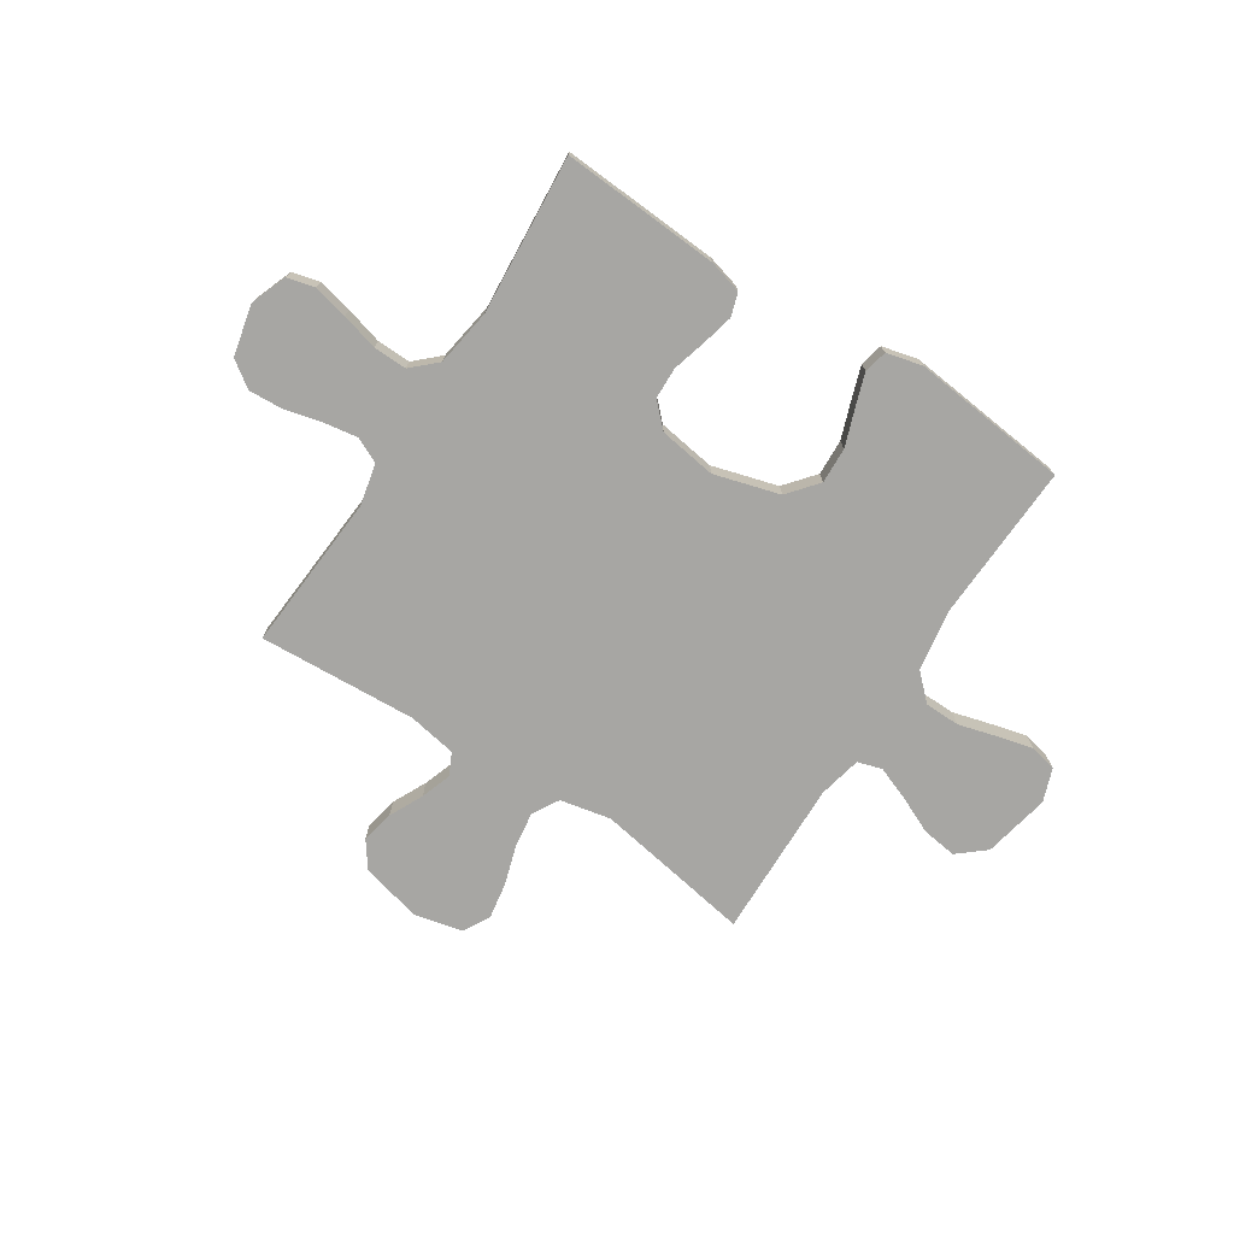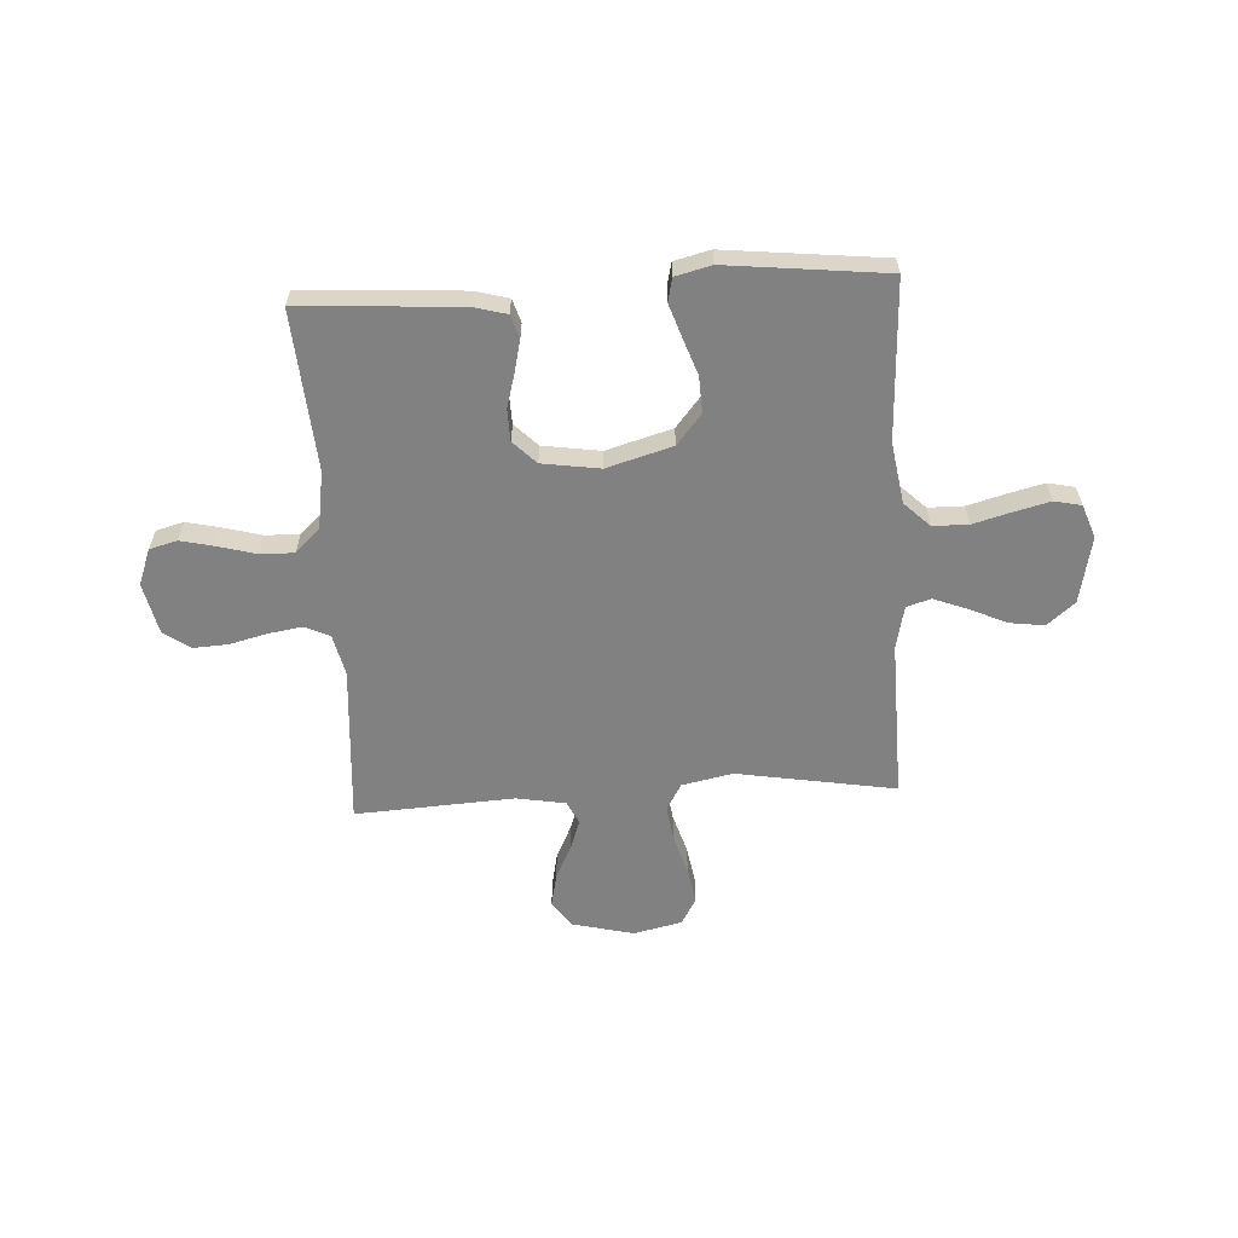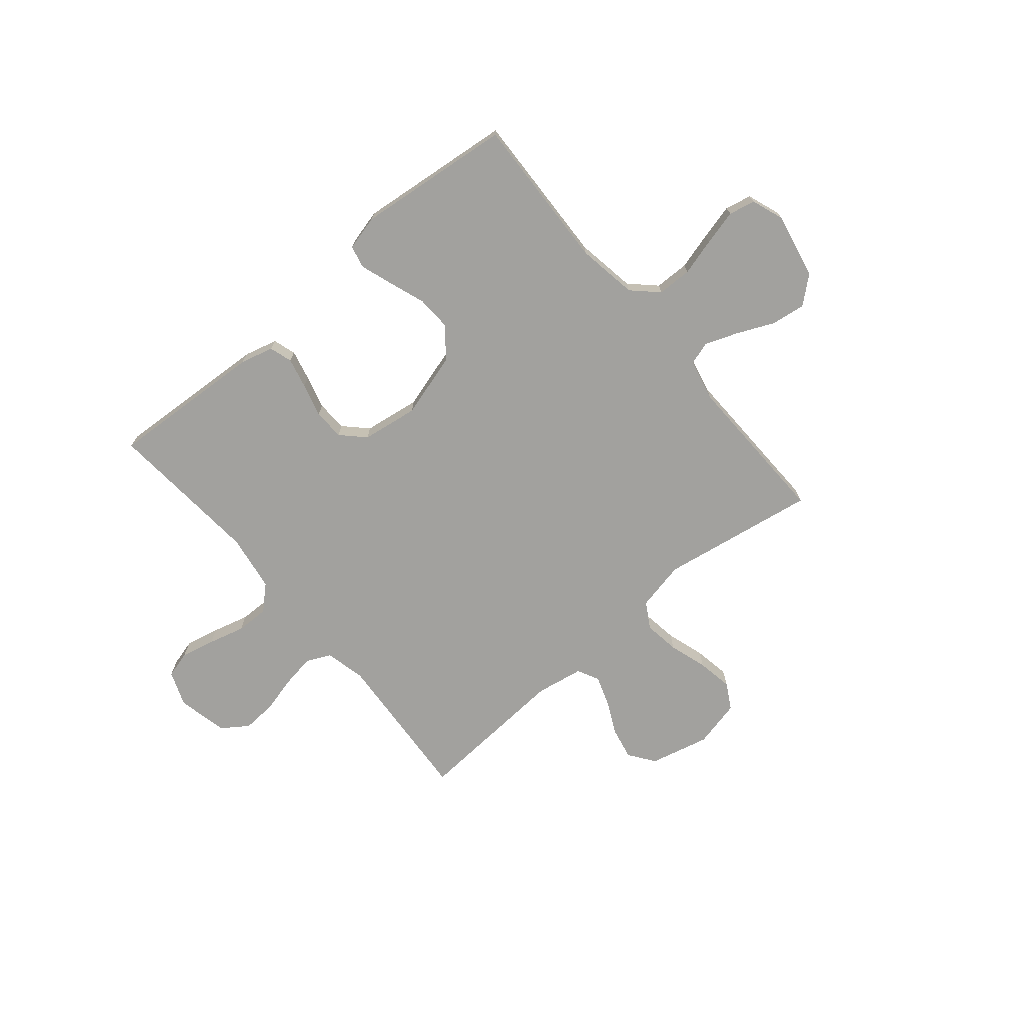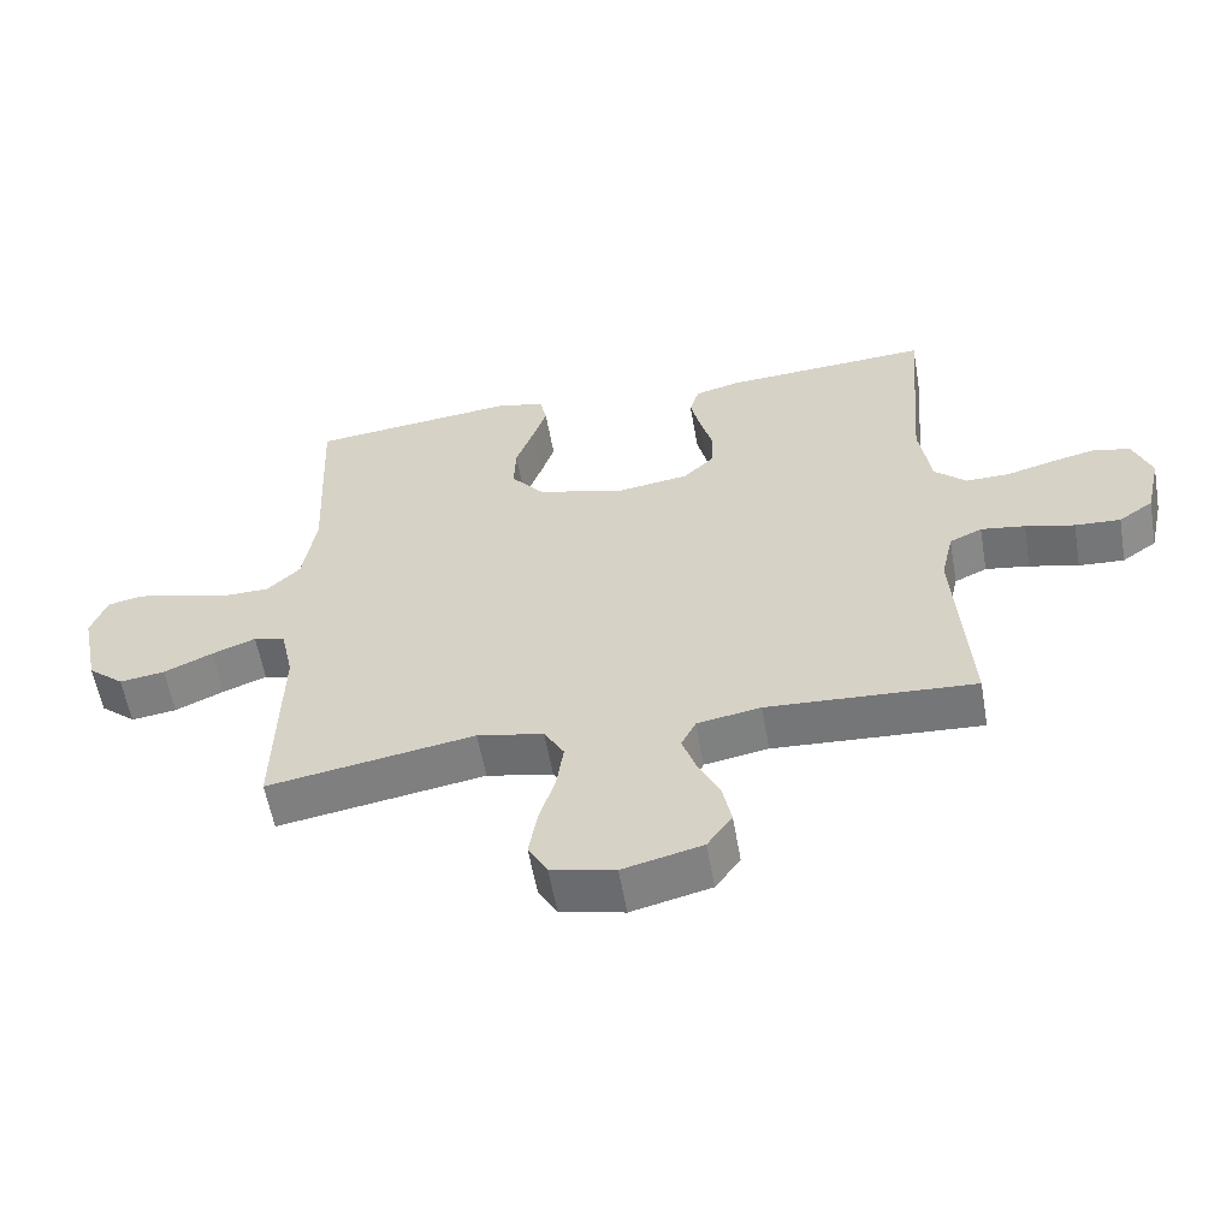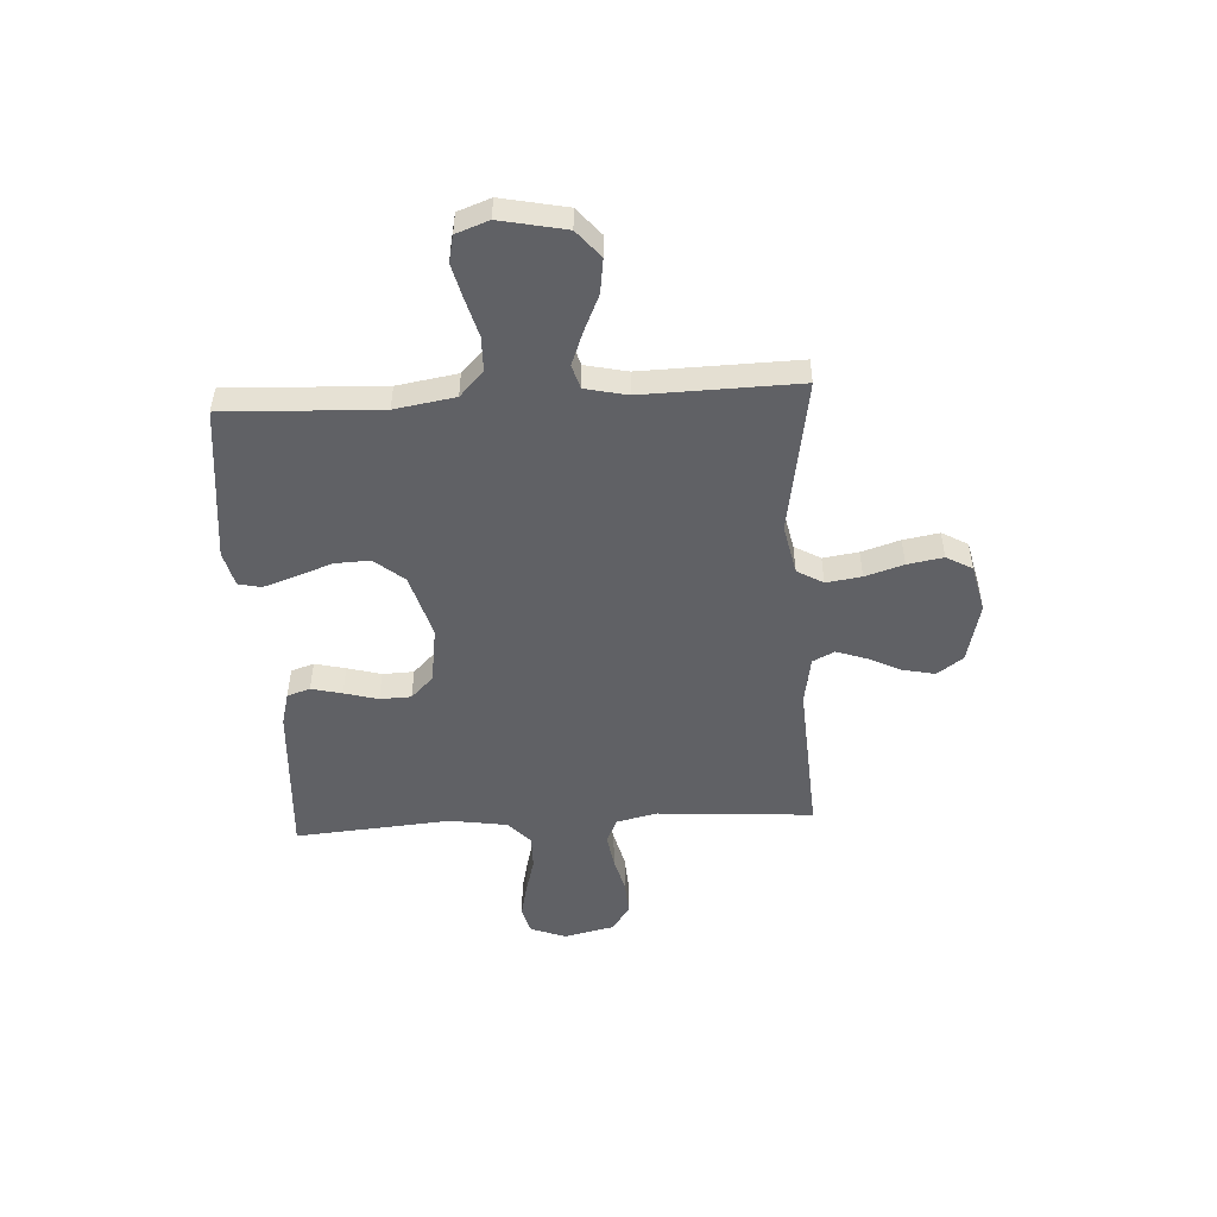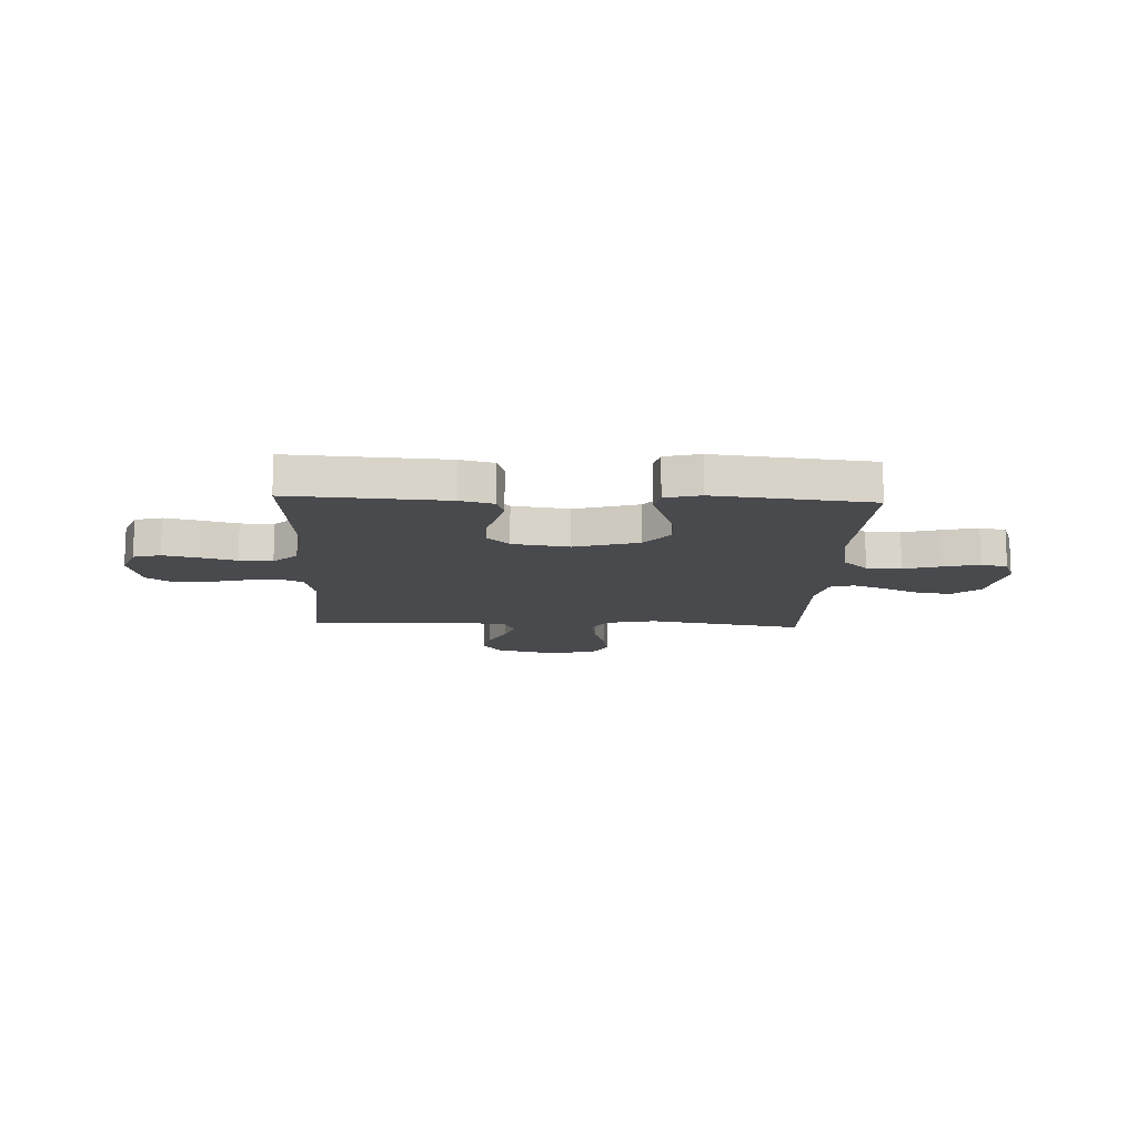
<metadata>
{"format":"obj","ext":"obj","renderer":"f3d","projection":"perspective","resolution":1024,"background":"white","views":[{"elev":-74.2,"azim":-33.0,"up":"+Y"},{"elev":-60.4,"azim":3.2,"up":"+Y"},{"elev":-72.0,"azim":40.1,"up":"+Y"},{"elev":-57.8,"azim":-170.1,"up":"+Z"},{"elev":-50.3,"azim":93.3,"up":"+Y"},{"elev":-13.4,"azim":-2.5,"up":"+Y"}]}
</metadata>
<code>
v 0.5 0.07 -0.5
v 0.2 0.07 -0.45
v 0.104 0.07 -0.47
v 0.075 0.07 -0.52
v 0.085 0.07 -0.588
v 0.108 0.07 -0.662
v 0.12 0.07 -0.731
v 0.092 0.07 -0.781
v 0 0.07 -0.802
v -0.115 0.07 -0.774
v -0.151 0.07 -0.724
v -0.138 0.07 -0.662
v -0.107 0.07 -0.598
v -0.087 0.07 -0.54
v -0.108 0.07 -0.498
v -0.2 0.07 -0.482
v -0.5 0.07 -0.5
v -0.479 0.07 -0.2
v -0.497 0.07 -0.122
v -0.544 0.07 -0.1
v -0.608 0.07 -0.11
v -0.679 0.07 -0.128
v -0.745 0.07 -0.132
v -0.795 0.07 -0.097
v -0.817 0.07 0
v -0.791 0.07 0.068
v -0.739 0.07 0.082
v -0.673 0.07 0.067
v -0.603 0.07 0.048
v -0.539 0.07 0.047
v -0.493 0.07 0.09
v -0.476 0.07 0.2
v -0.5 0.07 0.5
v -0.2 0.07 0.482
v -0.136 0.07 0.465
v -0.122 0.07 0.421
v -0.136 0.07 0.362
v -0.154 0.07 0.297
v -0.152 0.07 0.237
v -0.109 0.07 0.194
v 0 0.07 0.178
v 0.124 0.07 0.214
v 0.171 0.07 0.271
v 0.168 0.07 0.339
v 0.143 0.07 0.409
v 0.122 0.07 0.471
v 0.132 0.07 0.515
v 0.2 0.07 0.532
v 0.5 0.07 0.5
v 0.487 0.07 0.2
v 0.506 0.07 0.084
v 0.554 0.07 0.038
v 0.621 0.07 0.037
v 0.693 0.07 0.057
v 0.761 0.07 0.074
v 0.812 0.07 0.063
v 0.835 0.07 0
v 0.809 0.07 -0.126
v 0.757 0.07 -0.17
v 0.691 0.07 -0.161
v 0.62 0.07 -0.129
v 0.557 0.07 -0.105
v 0.511 0.07 -0.119
v 0.493 0.07 -0.2
v 0.5 0 -0.5
v 0.2 0 -0.45
v 0.104 0 -0.47
v 0.075 0 -0.52
v 0.085 0 -0.588
v 0.108 0 -0.662
v 0.12 0 -0.731
v 0.092 0 -0.781
v 0 0 -0.802
v -0.115 0 -0.774
v -0.151 0 -0.724
v -0.138 0 -0.662
v -0.107 0 -0.598
v -0.087 0 -0.54
v -0.108 0 -0.498
v -0.2 0 -0.482
v -0.5 0 -0.5
v -0.479 0 -0.2
v -0.497 0 -0.122
v -0.544 0 -0.1
v -0.608 0 -0.11
v -0.679 0 -0.128
v -0.745 0 -0.132
v -0.795 0 -0.097
v -0.817 0 0
v -0.791 0 0.068
v -0.739 0 0.082
v -0.673 0 0.067
v -0.603 0 0.048
v -0.539 0 0.047
v -0.493 0 0.09
v -0.476 0 0.2
v -0.5 0 0.5
v -0.2 0 0.482
v -0.136 0 0.465
v -0.122 0 0.421
v -0.136 0 0.362
v -0.154 0 0.297
v -0.152 0 0.237
v -0.109 0 0.194
v 0 0 0.178
v 0.124 0 0.214
v 0.171 0 0.271
v 0.168 0 0.339
v 0.143 0 0.409
v 0.122 0 0.471
v 0.132 0 0.515
v 0.2 0 0.532
v 0.5 0 0.5
v 0.487 0 0.2
v 0.506 0 0.084
v 0.554 0 0.038
v 0.621 0 0.037
v 0.693 0 0.057
v 0.761 0 0.074
v 0.812 0 0.063
v 0.835 0 0
v 0.809 0 -0.126
v 0.757 0 -0.17
v 0.691 0 -0.161
v 0.62 0 -0.129
v 0.557 0 -0.105
v 0.511 0 -0.119
v 0.493 0 -0.2
f 58 59 60 61
f 58 61 62
f 57 58 62
f 56 57 62 63
f 53 54 55 56
f 47 48 49 50
f 47 50 51
f 44 45 46 47
f 44 47 51
f 43 44 51 52
f 35 36 37 38
f 33 34 35 38
f 32 33 38 39
f 31 32 39 40
f 26 27 28 29
f 24 25 26 29
f 24 29 30
f 21 22 23 24
f 20 21 24 30
f 19 20 30 31
f 16 17 18
f 15 16 18 19
f 10 11 12 13
f 10 13 14
f 9 10 14
f 8 9 14
f 5 6 7 8
f 4 5 8 14
f 3 4 14 15
f 64 1 2
f 63 64 2 3
f 53 56 63
f 52 53 63 3
f 42 43 52 3
f 19 31 40 41
f 19 41 42
f 3 15 19 42
f 125 124 123 122
f 126 125 122
f 126 122 121
f 127 126 121 120
f 120 119 118 117
f 114 113 112 111
f 115 114 111
f 111 110 109 108
f 115 111 108
f 116 115 108 107
f 102 101 100 99
f 102 99 98 97
f 103 102 97 96
f 104 103 96 95
f 93 92 91 90
f 93 90 89 88
f 94 93 88
f 88 87 86 85
f 94 88 85 84
f 95 94 84 83
f 82 81 80
f 83 82 80 79
f 77 76 75 74
f 78 77 74
f 78 74 73
f 78 73 72
f 72 71 70 69
f 78 72 69 68
f 79 78 68 67
f 66 65 128
f 67 66 128 127
f 127 120 117
f 67 127 117 116
f 67 116 107 106
f 105 104 95 83
f 106 105 83
f 106 83 79 67
f 1 65 66 2
f 2 66 67 3
f 3 67 68 4
f 4 68 69 5
f 5 69 70 6
f 6 70 71 7
f 7 71 72 8
f 8 72 73 9
f 9 73 74 10
f 10 74 75 11
f 11 75 76 12
f 12 76 77 13
f 13 77 78 14
f 14 78 79 15
f 15 79 80 16
f 16 80 81 17
f 17 81 82 18
f 18 82 83 19
f 19 83 84 20
f 20 84 85 21
f 21 85 86 22
f 22 86 87 23
f 23 87 88 24
f 24 88 89 25
f 25 89 90 26
f 26 90 91 27
f 27 91 92 28
f 28 92 93 29
f 29 93 94 30
f 30 94 95 31
f 31 95 96 32
f 32 96 97 33
f 33 97 98 34
f 34 98 99 35
f 35 99 100 36
f 36 100 101 37
f 37 101 102 38
f 38 102 103 39
f 39 103 104 40
f 40 104 105 41
f 41 105 106 42
f 42 106 107 43
f 43 107 108 44
f 44 108 109 45
f 45 109 110 46
f 46 110 111 47
f 47 111 112 48
f 48 112 113 49
f 49 113 114 50
f 50 114 115 51
f 51 115 116 52
f 52 116 117 53
f 53 117 118 54
f 54 118 119 55
f 55 119 120 56
f 56 120 121 57
f 57 121 122 58
f 58 122 123 59
f 59 123 124 60
f 60 124 125 61
f 61 125 126 62
f 62 126 127 63
f 63 127 128 64
f 64 128 65 1

</code>
